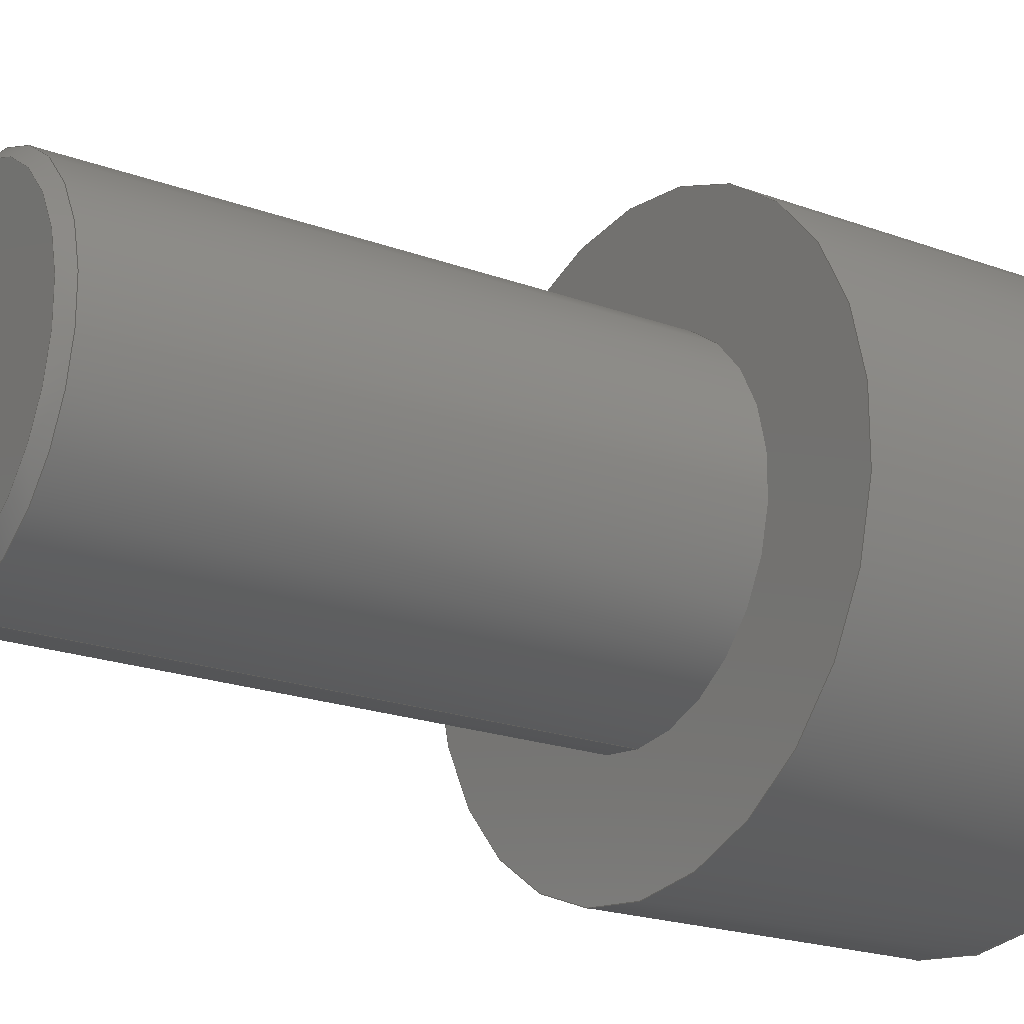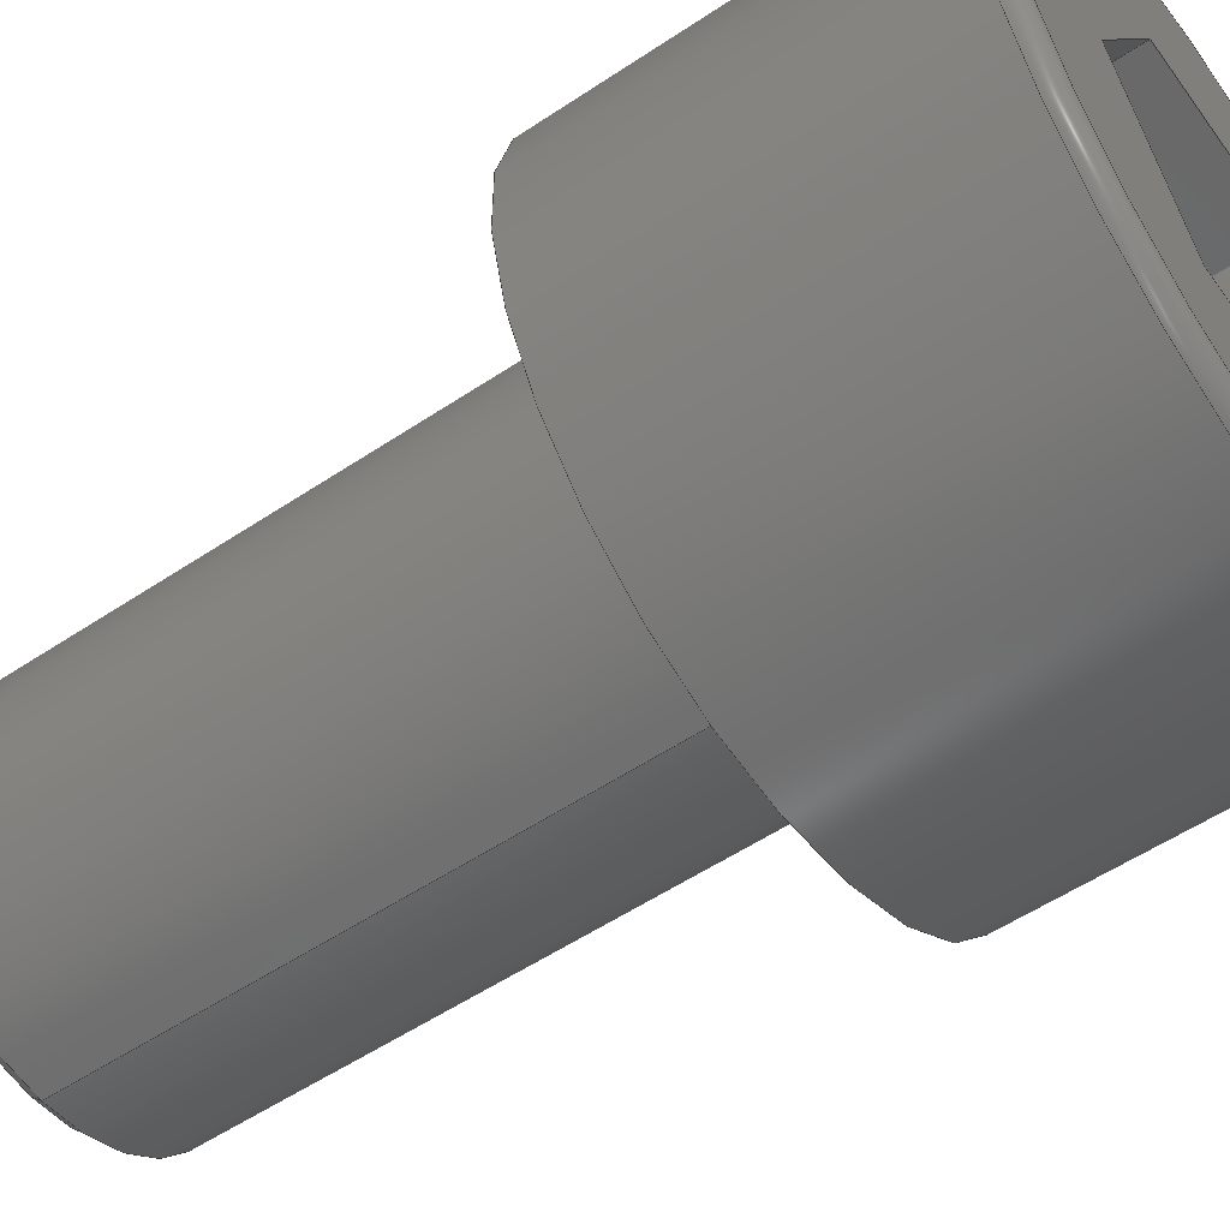
<metadata>
{"format":"step","ext":"step","renderer":"f3d","projection":"perspective","resolution":1024,"background":"white","views":[{"elev":-20.7,"azim":56.4,"up":"+Z"},{"elev":-54.5,"azim":125.4,"up":"+Z"}]}
</metadata>
<code>
ISO-10303-21;
DATA;
#1=MECHANICAL_DESIGN_GEOMETRIC_PRESENTATION_REPRESENTATION('',(#6,#7),
#392);
#2=SHAPE_REPRESENTATION_RELATIONSHIP('SRR','None',#399,#3);
#3=ADVANCED_BREP_SHAPE_REPRESENTATION('',(#4),#391);
#4=MANIFOLD_SOLID_BREP('Body1',#223);
#5=CONICAL_SURFACE('',#258,2.75,0.7854);
#6=STYLED_ITEM('',(#409),#213);
#7=STYLED_ITEM('',(#408),#4);
#8=TOROIDAL_SURFACE('',#245,4.75,0.25);
#9=FACE_BOUND('',#37,.T.);
#10=FACE_BOUND('',#39,.T.);
#11=PLANE('',#241);
#12=PLANE('',#243);
#13=PLANE('',#249);
#14=PLANE('',#251);
#15=PLANE('',#252);
#16=PLANE('',#253);
#17=PLANE('',#254);
#18=PLANE('',#255);
#19=PLANE('',#256);
#20=PLANE('',#257);
#21=FACE_OUTER_BOUND('',#35,.T.);
#22=FACE_OUTER_BOUND('',#36,.T.);
#23=FACE_OUTER_BOUND('',#38,.T.);
#24=FACE_OUTER_BOUND('',#40,.T.);
#25=FACE_OUTER_BOUND('',#41,.T.);
#26=FACE_OUTER_BOUND('',#42,.T.);
#27=FACE_OUTER_BOUND('',#43,.T.);
#28=FACE_OUTER_BOUND('',#44,.T.);
#29=FACE_OUTER_BOUND('',#45,.T.);
#30=FACE_OUTER_BOUND('',#46,.T.);
#31=FACE_OUTER_BOUND('',#47,.T.);
#32=FACE_OUTER_BOUND('',#48,.T.);
#33=FACE_OUTER_BOUND('',#49,.T.);
#34=FACE_OUTER_BOUND('',#50,.T.);
#35=EDGE_LOOP('',(#149,#150,#151,#152,#153));
#36=EDGE_LOOP('',(#154));
#37=EDGE_LOOP('',(#155,#156,#157,#158,#159,#160));
#38=EDGE_LOOP('',(#161));
#39=EDGE_LOOP('',(#162));
#40=EDGE_LOOP('',(#163,#164,#165,#166,#167));
#41=EDGE_LOOP('',(#168,#169,#170,#171));
#42=EDGE_LOOP('',(#172));
#43=EDGE_LOOP('',(#173,#174,#175,#176));
#44=EDGE_LOOP('',(#177,#178,#179,#180));
#45=EDGE_LOOP('',(#181,#182,#183,#184));
#46=EDGE_LOOP('',(#185,#186,#187,#188));
#47=EDGE_LOOP('',(#189,#190,#191,#192));
#48=EDGE_LOOP('',(#193,#194,#195,#196));
#49=EDGE_LOOP('',(#197,#198,#199,#200,#201,#202));
#50=EDGE_LOOP('',(#203,#204,#205,#206));
#51=LINE('',#331,#72);
#52=LINE('',#340,#73);
#53=LINE('',#342,#74);
#54=LINE('',#344,#75);
#55=LINE('',#346,#76);
#56=LINE('',#348,#77);
#57=LINE('',#349,#78);
#58=LINE('',#357,#79);
#59=LINE('',#364,#80);
#60=LINE('',#366,#81);
#61=LINE('',#367,#82);
#62=LINE('',#370,#83);
#63=LINE('',#371,#84);
#64=LINE('',#374,#85);
#65=LINE('',#375,#86);
#66=LINE('',#378,#87);
#67=LINE('',#379,#88);
#68=LINE('',#382,#89);
#69=LINE('',#383,#90);
#70=LINE('',#385,#91);
#71=LINE('',#388,#92);
#72=VECTOR('',#265,5);
#73=VECTOR('',#274,2.887);
#74=VECTOR('',#275,2.887);
#75=VECTOR('',#276,2.887);
#76=VECTOR('',#277,2.887);
#77=VECTOR('',#278,2.887);
#78=VECTOR('',#279,2.887);
#79=VECTOR('',#290,3);
#80=VECTOR('',#299,3);
#81=VECTOR('',#300,2.887);
#82=VECTOR('',#301,3);
#83=VECTOR('',#304,2.887);
#84=VECTOR('',#305,3);
#85=VECTOR('',#308,2.887);
#86=VECTOR('',#309,3);
#87=VECTOR('',#312,2.887);
#88=VECTOR('',#313,3);
#89=VECTOR('',#316,2.887);
#90=VECTOR('',#317,3);
#91=VECTOR('',#320,2.887);
#92=VECTOR('',#325,2.75);
#93=CIRCLE('',#238,5);
#94=CIRCLE('',#239,5);
#95=CIRCLE('',#240,5);
#96=CIRCLE('',#242,4.75);
#97=CIRCLE('',#244,2.942);
#98=CIRCLE('',#246,0.25);
#99=CIRCLE('',#248,2.942);
#100=CIRCLE('',#250,2.75);
#101=VERTEX_POINT('',#328);
#102=VERTEX_POINT('',#330);
#103=VERTEX_POINT('',#332);
#104=VERTEX_POINT('',#336);
#105=VERTEX_POINT('',#338);
#106=VERTEX_POINT('',#339);
#107=VERTEX_POINT('',#341);
#108=VERTEX_POINT('',#343);
#109=VERTEX_POINT('',#345);
#110=VERTEX_POINT('',#347);
#111=VERTEX_POINT('',#351);
#112=VERTEX_POINT('',#356);
#113=VERTEX_POINT('',#360);
#114=VERTEX_POINT('',#363);
#115=VERTEX_POINT('',#365);
#116=VERTEX_POINT('',#369);
#117=VERTEX_POINT('',#373);
#118=VERTEX_POINT('',#377);
#119=VERTEX_POINT('',#381);
#120=EDGE_CURVE('',#101,#101,#93,.T.);
#121=EDGE_CURVE('',#101,#102,#51,.T.);
#122=EDGE_CURVE('',#102,#103,#94,.F.);
#123=EDGE_CURVE('',#103,#102,#95,.F.);
#124=EDGE_CURVE('',#104,#104,#96,.T.);
#125=EDGE_CURVE('',#105,#106,#52,.T.);
#126=EDGE_CURVE('',#107,#105,#53,.T.);
#127=EDGE_CURVE('',#108,#107,#54,.T.);
#128=EDGE_CURVE('',#109,#108,#55,.T.);
#129=EDGE_CURVE('',#110,#109,#56,.T.);
#130=EDGE_CURVE('',#106,#110,#57,.T.);
#131=EDGE_CURVE('',#111,#111,#97,.T.);
#132=EDGE_CURVE('',#104,#103,#98,.T.);
#133=EDGE_CURVE('',#111,#112,#58,.T.);
#134=EDGE_CURVE('',#112,#112,#99,.T.);
#135=EDGE_CURVE('',#113,#113,#100,.T.);
#136=EDGE_CURVE('',#114,#106,#59,.T.);
#137=EDGE_CURVE('',#115,#114,#60,.T.);
#138=EDGE_CURVE('',#115,#105,#61,.T.);
#139=EDGE_CURVE('',#116,#115,#62,.T.);
#140=EDGE_CURVE('',#116,#107,#63,.T.);
#141=EDGE_CURVE('',#117,#116,#64,.T.);
#142=EDGE_CURVE('',#117,#108,#65,.T.);
#143=EDGE_CURVE('',#118,#117,#66,.T.);
#144=EDGE_CURVE('',#118,#109,#67,.T.);
#145=EDGE_CURVE('',#119,#118,#68,.T.);
#146=EDGE_CURVE('',#119,#110,#69,.T.);
#147=EDGE_CURVE('',#114,#119,#70,.T.);
#148=EDGE_CURVE('',#112,#113,#71,.T.);
#149=ORIENTED_EDGE('',*,*,#120,.T.);
#150=ORIENTED_EDGE('',*,*,#121,.T.);
#151=ORIENTED_EDGE('',*,*,#122,.T.);
#152=ORIENTED_EDGE('',*,*,#123,.T.);
#153=ORIENTED_EDGE('',*,*,#121,.F.);
#154=ORIENTED_EDGE('',*,*,#124,.T.);
#155=ORIENTED_EDGE('',*,*,#125,.F.);
#156=ORIENTED_EDGE('',*,*,#126,.F.);
#157=ORIENTED_EDGE('',*,*,#127,.F.);
#158=ORIENTED_EDGE('',*,*,#128,.F.);
#159=ORIENTED_EDGE('',*,*,#129,.F.);
#160=ORIENTED_EDGE('',*,*,#130,.F.);
#161=ORIENTED_EDGE('',*,*,#120,.F.);
#162=ORIENTED_EDGE('',*,*,#131,.F.);
#163=ORIENTED_EDGE('',*,*,#124,.F.);
#164=ORIENTED_EDGE('',*,*,#132,.T.);
#165=ORIENTED_EDGE('',*,*,#122,.F.);
#166=ORIENTED_EDGE('',*,*,#123,.F.);
#167=ORIENTED_EDGE('',*,*,#132,.F.);
#168=ORIENTED_EDGE('',*,*,#131,.T.);
#169=ORIENTED_EDGE('',*,*,#133,.T.);
#170=ORIENTED_EDGE('',*,*,#134,.T.);
#171=ORIENTED_EDGE('',*,*,#133,.F.);
#172=ORIENTED_EDGE('',*,*,#135,.T.);
#173=ORIENTED_EDGE('',*,*,#125,.T.);
#174=ORIENTED_EDGE('',*,*,#136,.F.);
#175=ORIENTED_EDGE('',*,*,#137,.F.);
#176=ORIENTED_EDGE('',*,*,#138,.T.);
#177=ORIENTED_EDGE('',*,*,#126,.T.);
#178=ORIENTED_EDGE('',*,*,#138,.F.);
#179=ORIENTED_EDGE('',*,*,#139,.F.);
#180=ORIENTED_EDGE('',*,*,#140,.T.);
#181=ORIENTED_EDGE('',*,*,#127,.T.);
#182=ORIENTED_EDGE('',*,*,#140,.F.);
#183=ORIENTED_EDGE('',*,*,#141,.F.);
#184=ORIENTED_EDGE('',*,*,#142,.T.);
#185=ORIENTED_EDGE('',*,*,#128,.T.);
#186=ORIENTED_EDGE('',*,*,#142,.F.);
#187=ORIENTED_EDGE('',*,*,#143,.F.);
#188=ORIENTED_EDGE('',*,*,#144,.T.);
#189=ORIENTED_EDGE('',*,*,#129,.T.);
#190=ORIENTED_EDGE('',*,*,#144,.F.);
#191=ORIENTED_EDGE('',*,*,#145,.F.);
#192=ORIENTED_EDGE('',*,*,#146,.T.);
#193=ORIENTED_EDGE('',*,*,#130,.T.);
#194=ORIENTED_EDGE('',*,*,#146,.F.);
#195=ORIENTED_EDGE('',*,*,#147,.F.);
#196=ORIENTED_EDGE('',*,*,#136,.T.);
#197=ORIENTED_EDGE('',*,*,#137,.T.);
#198=ORIENTED_EDGE('',*,*,#147,.T.);
#199=ORIENTED_EDGE('',*,*,#145,.T.);
#200=ORIENTED_EDGE('',*,*,#143,.T.);
#201=ORIENTED_EDGE('',*,*,#141,.T.);
#202=ORIENTED_EDGE('',*,*,#139,.T.);
#203=ORIENTED_EDGE('',*,*,#134,.F.);
#204=ORIENTED_EDGE('',*,*,#148,.T.);
#205=ORIENTED_EDGE('',*,*,#135,.F.);
#206=ORIENTED_EDGE('',*,*,#148,.F.);
#207=CYLINDRICAL_SURFACE('',#237,5);
#208=CYLINDRICAL_SURFACE('',#247,2.942);
#209=ADVANCED_FACE('',(#21),#207,.T.);
#210=ADVANCED_FACE('',(#22,#9),#11,.T.);
#211=ADVANCED_FACE('',(#23,#10),#12,.F.);
#212=ADVANCED_FACE('',(#24),#8,.T.);
#213=ADVANCED_FACE('',(#25),#208,.T.);
#214=ADVANCED_FACE('',(#26),#13,.T.);
#215=ADVANCED_FACE('',(#27),#14,.F.);
#216=ADVANCED_FACE('',(#28),#15,.F.);
#217=ADVANCED_FACE('',(#29),#16,.F.);
#218=ADVANCED_FACE('',(#30),#17,.F.);
#219=ADVANCED_FACE('',(#31),#18,.F.);
#220=ADVANCED_FACE('',(#32),#19,.F.);
#221=ADVANCED_FACE('',(#33),#20,.T.);
#222=ADVANCED_FACE('',(#34),#5,.T.);
#223=CLOSED_SHELL('',(#209,#210,#211,#212,#213,#214,#215,#216,#217,#218,
#219,#220,#221,#222));
#224=DERIVED_UNIT_ELEMENT(#226,1);
#225=DERIVED_UNIT_ELEMENT(#394,-3);
#226=(
MASS_UNIT()
NAMED_UNIT(*)
SI_UNIT(.KILO.,.GRAM.)
);
#227=DERIVED_UNIT((#224,#225));
#228=MEASURE_REPRESENTATION_ITEM('density measure',
POSITIVE_RATIO_MEASURE(7700),#227);
#229=PROPERTY_DEFINITION_REPRESENTATION(#234,#231);
#230=PROPERTY_DEFINITION_REPRESENTATION(#235,#232);
#231=REPRESENTATION('material name',(#233),#391);
#232=REPRESENTATION('density',(#228),#391);
#233=DESCRIPTIVE_REPRESENTATION_ITEM(
'solidworks materials|Acier alli\X\E9',
'solidworks materials|Acier alli\X\E9');
#234=PROPERTY_DEFINITION('material property','material name',#401);
#235=PROPERTY_DEFINITION('material property','density of part',#401);
#236=AXIS2_PLACEMENT_3D('',#326,#259,#260);
#237=AXIS2_PLACEMENT_3D('',#327,#261,#262);
#238=AXIS2_PLACEMENT_3D('',#329,#263,#264);
#239=AXIS2_PLACEMENT_3D('',#333,#266,#267);
#240=AXIS2_PLACEMENT_3D('',#334,#268,#269);
#241=AXIS2_PLACEMENT_3D('',#335,#270,#271);
#242=AXIS2_PLACEMENT_3D('',#337,#272,#273);
#243=AXIS2_PLACEMENT_3D('',#350,#280,#281);
#244=AXIS2_PLACEMENT_3D('',#352,#282,#283);
#245=AXIS2_PLACEMENT_3D('',#353,#284,#285);
#246=AXIS2_PLACEMENT_3D('',#354,#286,#287);
#247=AXIS2_PLACEMENT_3D('',#355,#288,#289);
#248=AXIS2_PLACEMENT_3D('',#358,#291,#292);
#249=AXIS2_PLACEMENT_3D('',#359,#293,#294);
#250=AXIS2_PLACEMENT_3D('',#361,#295,#296);
#251=AXIS2_PLACEMENT_3D('',#362,#297,#298);
#252=AXIS2_PLACEMENT_3D('',#368,#302,#303);
#253=AXIS2_PLACEMENT_3D('',#372,#306,#307);
#254=AXIS2_PLACEMENT_3D('',#376,#310,#311);
#255=AXIS2_PLACEMENT_3D('',#380,#314,#315);
#256=AXIS2_PLACEMENT_3D('',#384,#318,#319);
#257=AXIS2_PLACEMENT_3D('',#386,#321,#322);
#258=AXIS2_PLACEMENT_3D('',#387,#323,#324);
#259=DIRECTION('axis',(0,0,1));
#260=DIRECTION('refdir',(1,0,0));
#261=DIRECTION('center_axis',(0,-1,0));
#262=DIRECTION('ref_axis',(0,0,-1));
#263=DIRECTION('center_axis',(0,1,0));
#264=DIRECTION('ref_axis',(0,0,1));
#265=DIRECTION('',(0,1,0));
#266=DIRECTION('center_axis',(0,1,0));
#267=DIRECTION('ref_axis',(0,0,1));
#268=DIRECTION('center_axis',(0,1,0));
#269=DIRECTION('ref_axis',(0,0,1));
#270=DIRECTION('center_axis',(0,1,0));
#271=DIRECTION('ref_axis',(0,0,1));
#272=DIRECTION('center_axis',(0,1,0));
#273=DIRECTION('ref_axis',(0,0,1));
#274=DIRECTION('',(-0.4773,0,-0.8787));
#275=DIRECTION('',(0.5224,0,-0.8527));
#276=DIRECTION('',(0.9997,0,0.02601));
#277=DIRECTION('',(0.4773,0,0.8787));
#278=DIRECTION('',(-0.5224,0,0.8527));
#279=DIRECTION('',(-0.9997,0,-0.02601));
#280=DIRECTION('center_axis',(0,1,0));
#281=DIRECTION('ref_axis',(0,0,1));
#282=DIRECTION('center_axis',(0,-1,0));
#283=DIRECTION('ref_axis',(0,0,1));
#284=DIRECTION('center_axis',(0,1,0));
#285=DIRECTION('ref_axis',(0,0,1));
#286=DIRECTION('center_axis',(-1,0,1.225e-16));
#287=DIRECTION('ref_axis',(-1.225e-16,0,-1));
#288=DIRECTION('center_axis',(0,1,0));
#289=DIRECTION('ref_axis',(0,0,1));
#290=DIRECTION('',(0,-1,0));
#291=DIRECTION('center_axis',(0,1,0));
#292=DIRECTION('ref_axis',(0,0,1));
#293=DIRECTION('center_axis',(0,-1,0));
#294=DIRECTION('ref_axis',(0,0,-1));
#295=DIRECTION('center_axis',(0,-1,0));
#296=DIRECTION('ref_axis',(0,0,-1));
#297=DIRECTION('center_axis',(0.8787,0,-0.4773));
#298=DIRECTION('ref_axis',(-0.4773,0,-0.8787));
#299=DIRECTION('',(0,1,0));
#300=DIRECTION('',(-0.4773,0,-0.8787));
#301=DIRECTION('',(0,1,0));
#302=DIRECTION('center_axis',(0.8527,0,0.5224));
#303=DIRECTION('ref_axis',(0.5224,0,-0.8527));
#304=DIRECTION('',(0.5224,0,-0.8527));
#305=DIRECTION('',(0,1,0));
#306=DIRECTION('center_axis',(-0.02601,0,0.9997));
#307=DIRECTION('ref_axis',(0.9997,0,0.02601));
#308=DIRECTION('',(0.9997,0,0.02601));
#309=DIRECTION('',(0,1,0));
#310=DIRECTION('center_axis',(-0.8787,0,0.4773));
#311=DIRECTION('ref_axis',(0.4773,0,0.8787));
#312=DIRECTION('',(0.4773,0,0.8787));
#313=DIRECTION('',(0,1,0));
#314=DIRECTION('center_axis',(-0.8527,0,-0.5224));
#315=DIRECTION('ref_axis',(-0.5224,0,0.8527));
#316=DIRECTION('',(-0.5224,0,0.8527));
#317=DIRECTION('',(0,1,0));
#318=DIRECTION('center_axis',(0.02601,0,-0.9997));
#319=DIRECTION('ref_axis',(-0.9997,0,-0.02601));
#320=DIRECTION('',(-0.9997,0,-0.02601));
#321=DIRECTION('center_axis',(0,1,0));
#322=DIRECTION('ref_axis',(0,0,1));
#323=DIRECTION('center_axis',(0,1,0));
#324=DIRECTION('ref_axis',(0,0,1));
#325=DIRECTION('',(8.66e-17,-0.7071,0.7071));
#326=CARTESIAN_POINT('',(0,0,0));
#327=CARTESIAN_POINT('Origin',(0,6,0));
#328=CARTESIAN_POINT('',(0,0,5));
#329=CARTESIAN_POINT('Origin',(0,0,0));
#330=CARTESIAN_POINT('',(0,5.75,5));
#331=CARTESIAN_POINT('',(-6.123e-16,6,5));
#332=CARTESIAN_POINT('',(-6.123e-16,5.75,-5));
#333=CARTESIAN_POINT('Origin',(0,5.75,0));
#334=CARTESIAN_POINT('Origin',(0,5.75,0));
#335=CARTESIAN_POINT('Origin',(0,6,0));
#336=CARTESIAN_POINT('',(-5.817e-16,6,-4.75));
#337=CARTESIAN_POINT('Origin',(0,6,0));
#338=CARTESIAN_POINT('',(2.886,6,0.07507));
#339=CARTESIAN_POINT('',(1.508,6,-2.462));
#340=CARTESIAN_POINT('',(2.886,6,0.07507));
#341=CARTESIAN_POINT('',(1.378,6,2.537));
#342=CARTESIAN_POINT('',(1.378,6,2.537));
#343=CARTESIAN_POINT('',(-1.508,6,2.462));
#344=CARTESIAN_POINT('',(-1.508,6,2.462));
#345=CARTESIAN_POINT('',(-2.886,6,-0.07507));
#346=CARTESIAN_POINT('',(-2.886,6,-0.07507));
#347=CARTESIAN_POINT('',(-1.378,6,-2.537));
#348=CARTESIAN_POINT('',(-1.378,6,-2.537));
#349=CARTESIAN_POINT('',(1.508,6,-2.462));
#350=CARTESIAN_POINT('Origin',(0,0,0));
#351=CARTESIAN_POINT('',(3.603e-16,0,-2.942));
#352=CARTESIAN_POINT('Origin',(0,0,0));
#353=CARTESIAN_POINT('Origin',(0,5.75,0));
#354=CARTESIAN_POINT('Origin',(-5.817e-16,5.75,-4.75));
#355=CARTESIAN_POINT('Origin',(0,-10,0));
#356=CARTESIAN_POINT('',(-3.603e-16,-9.808,-2.942));
#357=CARTESIAN_POINT('',(-3.603e-16,-10,-2.942));
#358=CARTESIAN_POINT('Origin',(0,-9.808,0));
#359=CARTESIAN_POINT('Origin',(0,-10,0));
#360=CARTESIAN_POINT('',(0,-10,-2.75));
#361=CARTESIAN_POINT('Origin',(0,-10,0));
#362=CARTESIAN_POINT('Origin',(2.886,3,0.07507));
#363=CARTESIAN_POINT('',(1.508,3,-2.462));
#364=CARTESIAN_POINT('',(1.508,3,-2.462));
#365=CARTESIAN_POINT('',(2.886,3,0.07507));
#366=CARTESIAN_POINT('',(2.886,3,0.07507));
#367=CARTESIAN_POINT('',(2.886,3,0.07507));
#368=CARTESIAN_POINT('Origin',(1.378,3,2.537));
#369=CARTESIAN_POINT('',(1.378,3,2.537));
#370=CARTESIAN_POINT('',(1.378,3,2.537));
#371=CARTESIAN_POINT('',(1.378,3,2.537));
#372=CARTESIAN_POINT('Origin',(-1.508,3,2.462));
#373=CARTESIAN_POINT('',(-1.508,3,2.462));
#374=CARTESIAN_POINT('',(-1.508,3,2.462));
#375=CARTESIAN_POINT('',(-1.508,3,2.462));
#376=CARTESIAN_POINT('Origin',(-2.886,3,-0.07507));
#377=CARTESIAN_POINT('',(-2.886,3,-0.07507));
#378=CARTESIAN_POINT('',(-2.886,3,-0.07507));
#379=CARTESIAN_POINT('',(-2.886,3,-0.07507));
#380=CARTESIAN_POINT('Origin',(-1.378,3,-2.537));
#381=CARTESIAN_POINT('',(-1.378,3,-2.537));
#382=CARTESIAN_POINT('',(-1.378,3,-2.537));
#383=CARTESIAN_POINT('',(-1.378,3,-2.537));
#384=CARTESIAN_POINT('Origin',(1.508,3,-2.462));
#385=CARTESIAN_POINT('',(1.508,3,-2.462));
#386=CARTESIAN_POINT('Origin',(0,3,0));
#387=CARTESIAN_POINT('Origin',(0,-10,0));
#388=CARTESIAN_POINT('',(-3.368e-16,-10,-2.75));
#389=UNCERTAINTY_MEASURE_WITH_UNIT(LENGTH_MEASURE(0.01),#393,
'DISTANCE_ACCURACY_VALUE',
'Maximum model space distance between geometric entities at asserted c
onnectivities');
#390=UNCERTAINTY_MEASURE_WITH_UNIT(LENGTH_MEASURE(0.01),#393,
'DISTANCE_ACCURACY_VALUE',
'Maximum model space distance between geometric entities at asserted c
onnectivities');
#391=(
GEOMETRIC_REPRESENTATION_CONTEXT(3)
GLOBAL_UNCERTAINTY_ASSIGNED_CONTEXT((#389))
GLOBAL_UNIT_ASSIGNED_CONTEXT((#393,#395,#396))
REPRESENTATION_CONTEXT('','3D')
);
#392=(
GEOMETRIC_REPRESENTATION_CONTEXT(3)
GLOBAL_UNCERTAINTY_ASSIGNED_CONTEXT((#390))
GLOBAL_UNIT_ASSIGNED_CONTEXT((#393,#395,#396))
REPRESENTATION_CONTEXT('','3D')
);
#393=(
LENGTH_UNIT()
NAMED_UNIT(*)
SI_UNIT(.MILLI.,.METRE.)
);
#394=(
LENGTH_UNIT()
NAMED_UNIT(*)
SI_UNIT($,.METRE.)
);
#395=(
NAMED_UNIT(*)
PLANE_ANGLE_UNIT()
SI_UNIT($,.RADIAN.)
);
#396=(
NAMED_UNIT(*)
SI_UNIT($,.STERADIAN.)
SOLID_ANGLE_UNIT()
);
#397=SHAPE_DEFINITION_REPRESENTATION(#398,#399);
#398=PRODUCT_DEFINITION_SHAPE('',$,#401);
#399=SHAPE_REPRESENTATION('',(#236),#391);
#400=PRODUCT_DEFINITION_CONTEXT('part definition',#405,'design');
#401=PRODUCT_DEFINITION('M6X10_inbus','M6X10_inbus v1',#402,#400);
#402=PRODUCT_DEFINITION_FORMATION('',$,#407);
#403=PRODUCT_RELATED_PRODUCT_CATEGORY('M6X10_inbus v1','M6X10_inbus v1',
(#407));
#404=APPLICATION_PROTOCOL_DEFINITION('international standard',
'automotive_design',2009,#405);
#405=APPLICATION_CONTEXT(
'Core Data for Automotive Mechanical Design Process');
#406=PRODUCT_CONTEXT('part definition',#405,'mechanical');
#407=PRODUCT('M6X10_inbus','M6X10_inbus v1',$,(#406));
#408=PRESENTATION_STYLE_ASSIGNMENT((#410));
#409=PRESENTATION_STYLE_ASSIGNMENT((#411));
#410=SURFACE_STYLE_USAGE(.BOTH.,#412);
#411=SURFACE_STYLE_USAGE(.BOTH.,#413);
#412=SURFACE_SIDE_STYLE('',(#414));
#413=SURFACE_SIDE_STYLE('',(#415));
#414=SURFACE_STYLE_FILL_AREA(#416);
#415=SURFACE_STYLE_FILL_AREA(#417);
#416=FILL_AREA_STYLE('Steel - Satin',(#418));
#417=FILL_AREA_STYLE('Opaque(202,209,238)',(#419));
#418=FILL_AREA_STYLE_COLOUR('Steel - Satin',#420);
#419=FILL_AREA_STYLE_COLOUR('Opaque(202,209,238)',#421);
#420=COLOUR_RGB('Steel - Satin',0.6275,0.6275,0.6275);
#421=COLOUR_RGB('Opaque(202,209,238)',0.7922,0.8196,
0.9333);
ENDSEC;
END-ISO-10303-21;

</code>
